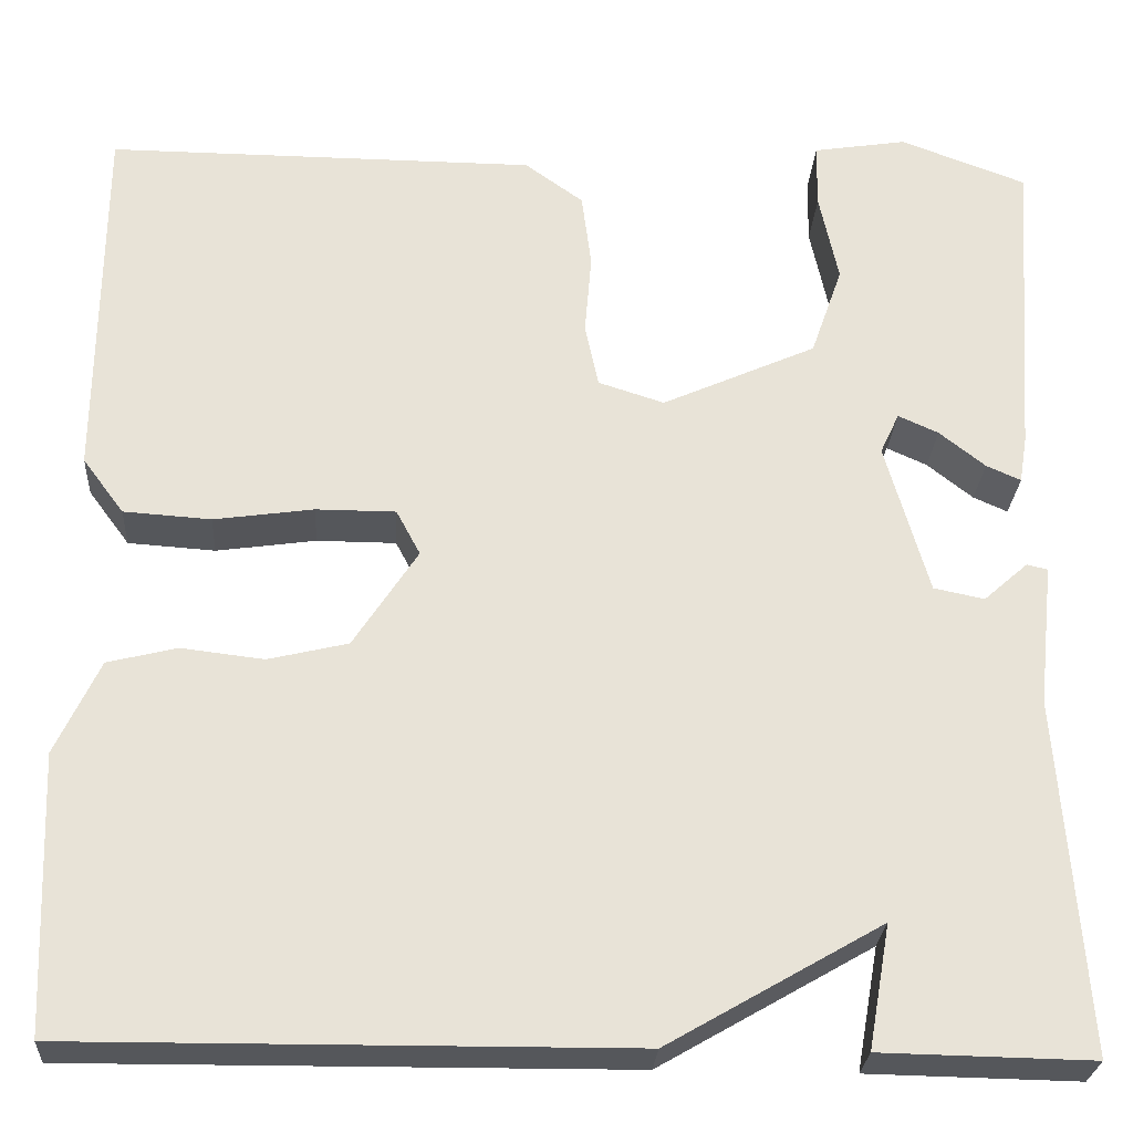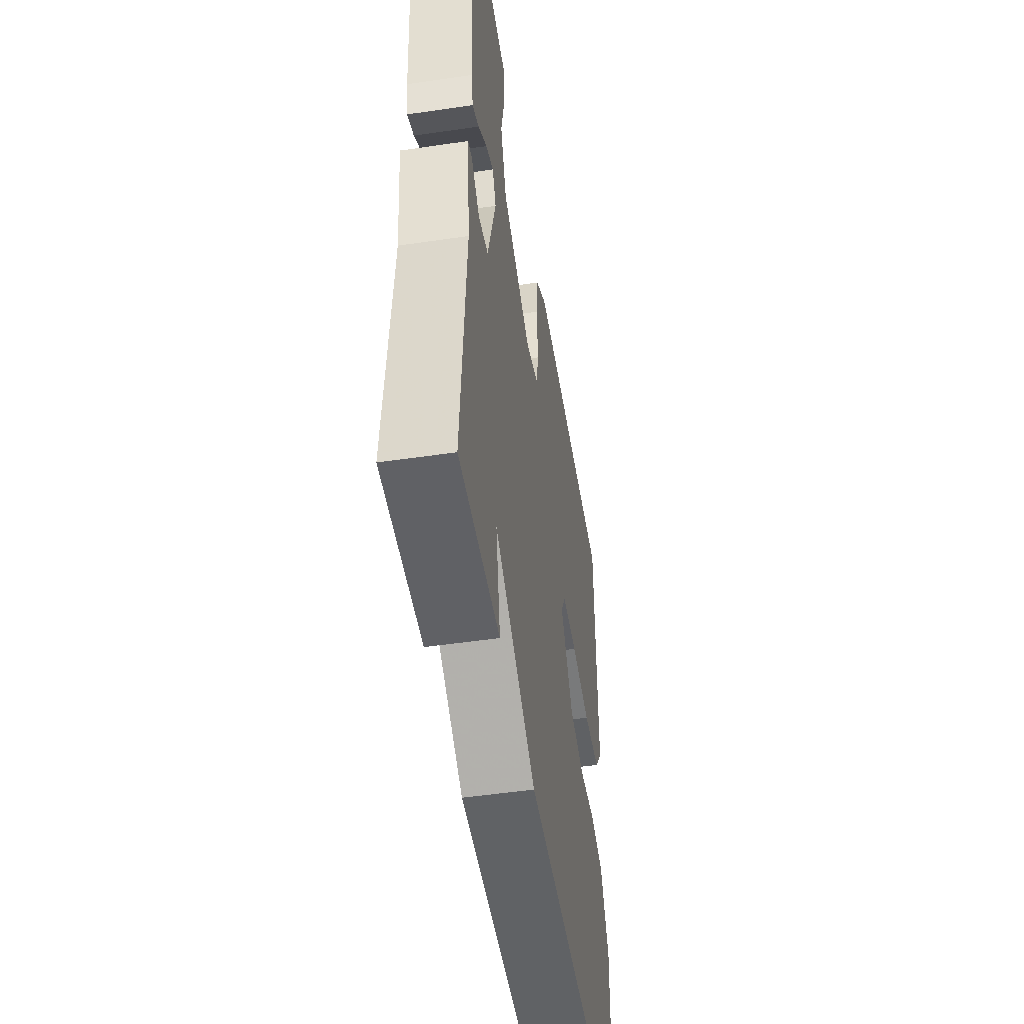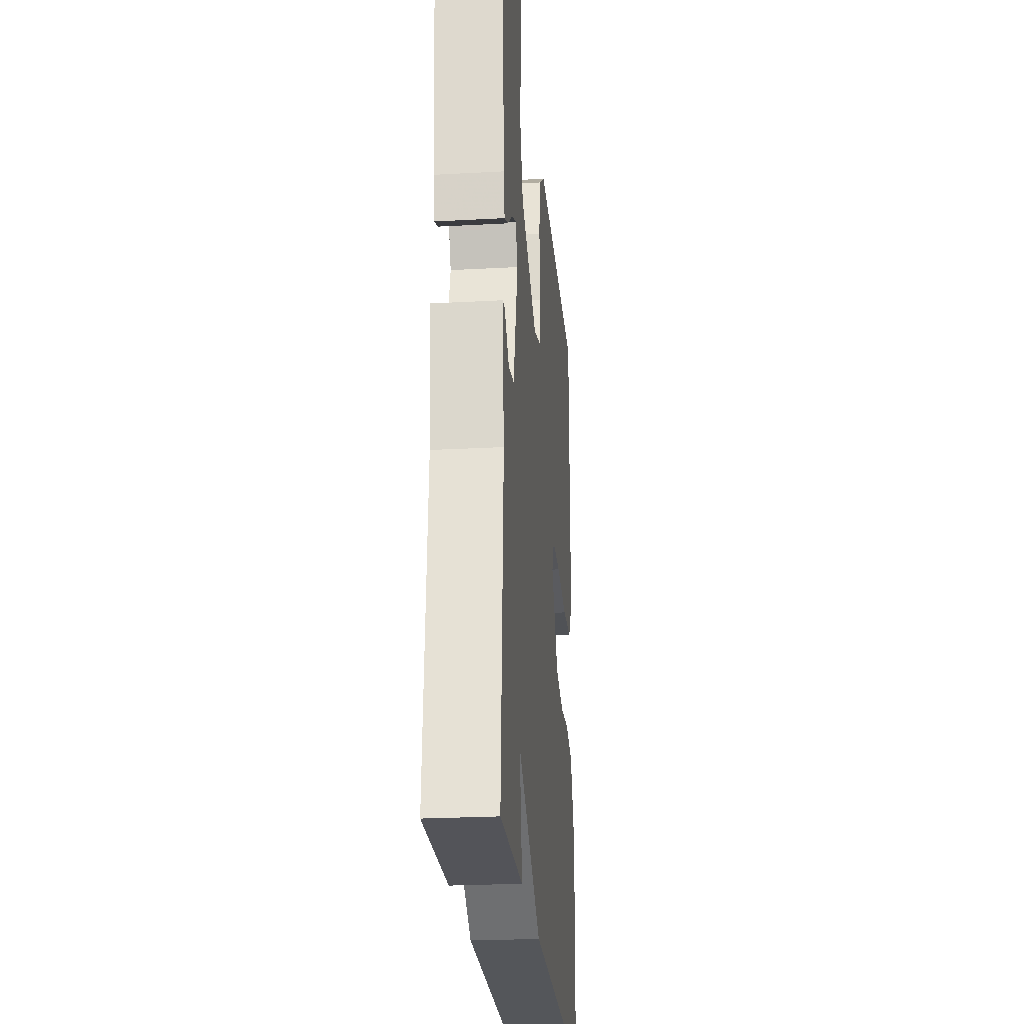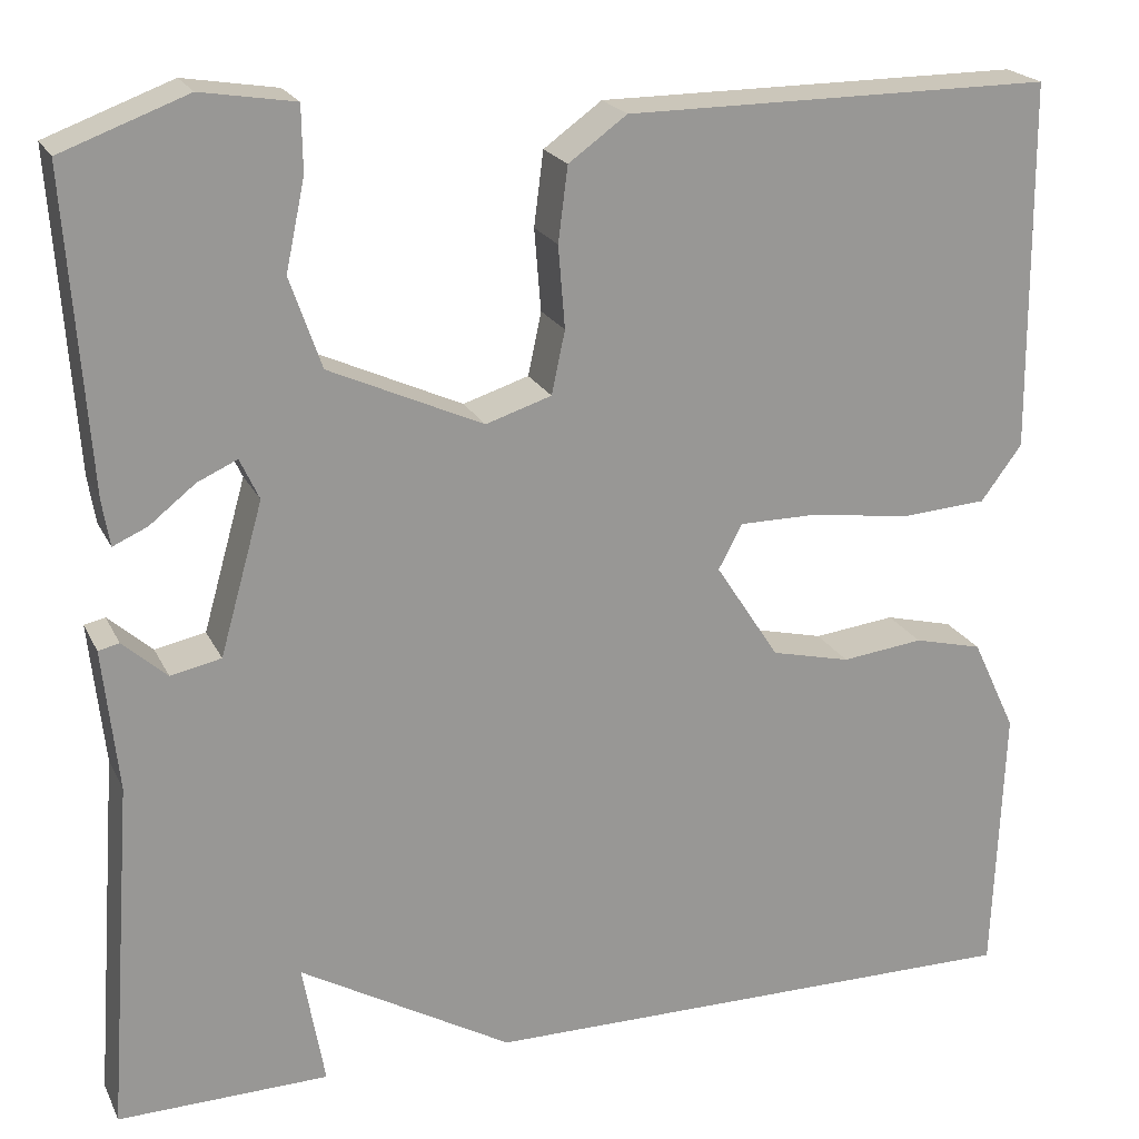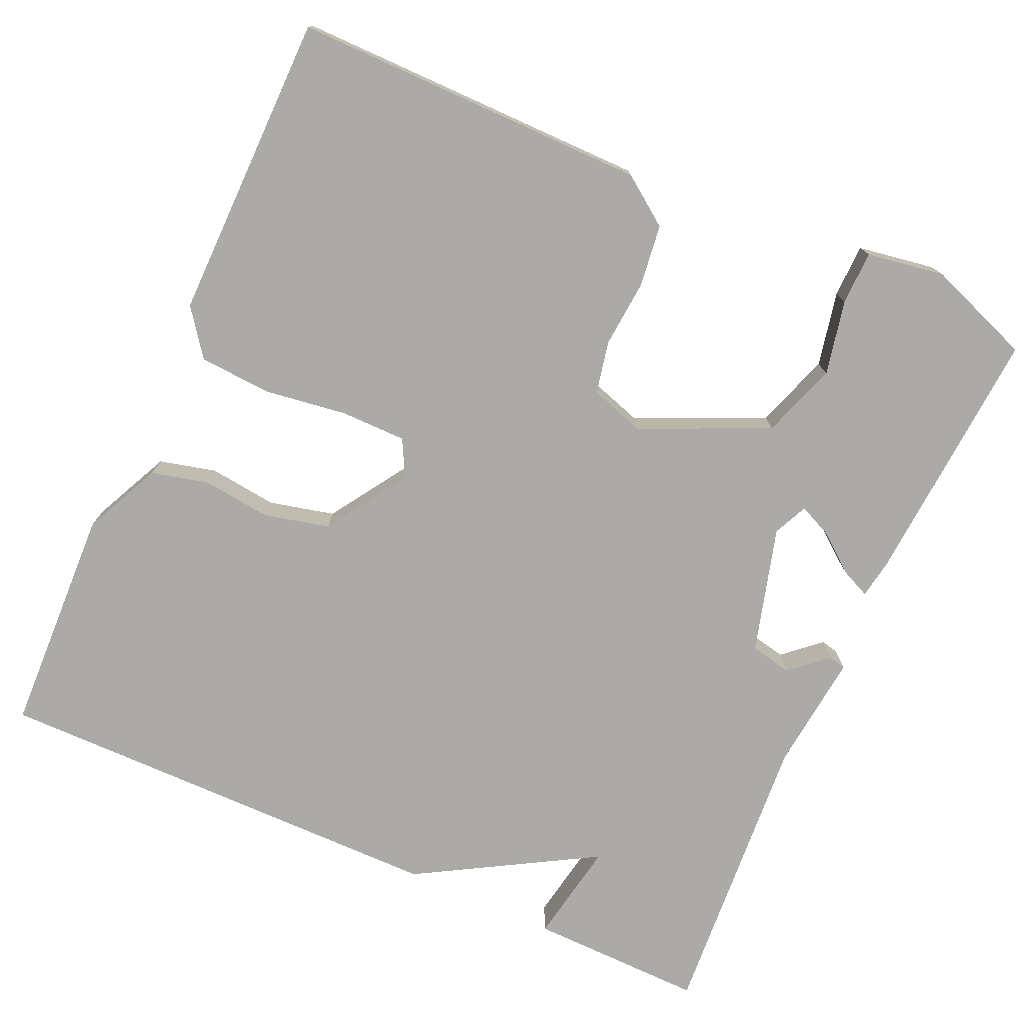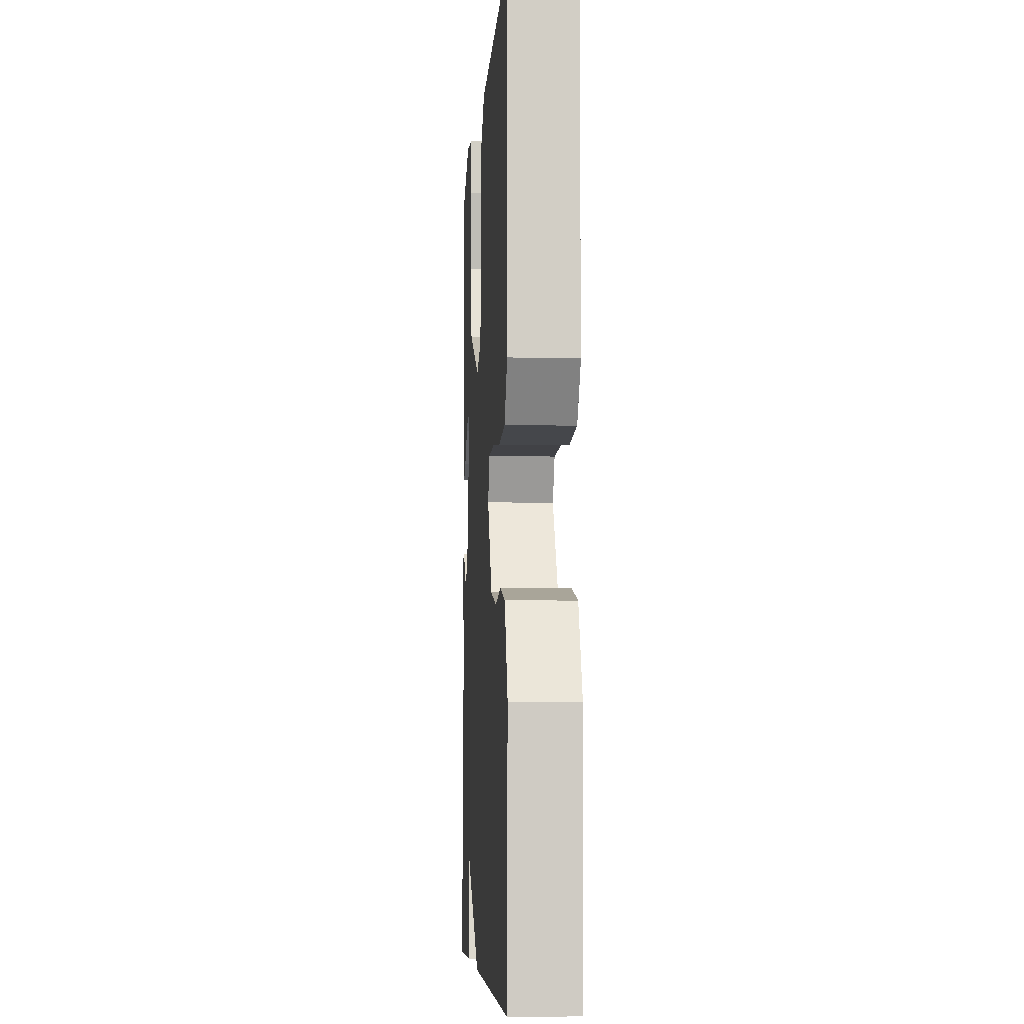
<metadata>
{"format":"obj","ext":"obj","renderer":"f3d","projection":"perspective","resolution":1024,"background":"white","views":[{"elev":-26.8,"azim":-3.6,"up":"+Z"},{"elev":-50.1,"azim":99.2,"up":"+Z"},{"elev":-24.8,"azim":95.1,"up":"+Z"},{"elev":21.1,"azim":159.9,"up":"+Z"},{"elev":-76.0,"azim":-24.2,"up":"+Y"},{"elev":-6.7,"azim":-93.5,"up":"+Z"}]}
</metadata>
<code>
v -0.5 0.07 -0.5
v -0.511 0.07 -0.212
v -0.465 0.07 -0.114
v -0.393 0.07 -0.096
v -0.307 0.07 -0.106
v -0.224 0.07 -0.086
v -0.157 0.07 0.017
v -0.182 0.07 0.064
v -0.265 0.07 0.064
v -0.369 0.07 0.049
v -0.46 0.07 0.055
v -0.503 0.07 0.113
v -0.5 0.07 0.5
v -0.052 0.07 0.499
v 0.009 0.07 0.455
v 0.019 0.07 0.377
v 0.012 0.07 0.291
v 0.026 0.07 0.225
v 0.095 0.07 0.203
v 0.256 0.07 0.276
v 0.289 0.07 0.371
v 0.269 0.07 0.465
v 0.27 0.07 0.533
v 0.368 0.07 0.549
v 0.5 0.07 0.5
v 0.477 0.07 0.172
v 0.469 0.07 0.123
v 0.433 0.07 0.139
v 0.385 0.07 0.177
v 0.343 0.07 0.196
v 0.323 0.07 0.153
v 0.368 0.07 -0.006
v 0.421 0.07 -0.017
v 0.467 0.07 0.024
v 0.489 0.07 0.019
v 0.473 0.07 -0.13
v 0.5 0.07 -0.5
v 0.279 0.07 -0.496
v 0.302 0.07 -0.367
v 0.079 0.07 -0.496
v -0.5 0 -0.5
v -0.511 0 -0.212
v -0.465 0 -0.114
v -0.393 0 -0.096
v -0.307 0 -0.106
v -0.224 0 -0.086
v -0.157 0 0.017
v -0.182 0 0.064
v -0.265 0 0.064
v -0.369 0 0.049
v -0.46 0 0.055
v -0.503 0 0.113
v -0.5 0 0.5
v -0.052 0 0.499
v 0.009 0 0.455
v 0.019 0 0.377
v 0.012 0 0.291
v 0.026 0 0.225
v 0.095 0 0.203
v 0.256 0 0.276
v 0.289 0 0.371
v 0.269 0 0.465
v 0.27 0 0.533
v 0.368 0 0.549
v 0.5 0 0.5
v 0.477 0 0.172
v 0.469 0 0.123
v 0.433 0 0.139
v 0.385 0 0.177
v 0.343 0 0.196
v 0.323 0 0.153
v 0.368 0 -0.006
v 0.421 0 -0.017
v 0.467 0 0.024
v 0.489 0 0.019
v 0.473 0 -0.13
v 0.5 0 -0.5
v 0.279 0 -0.496
v 0.302 0 -0.367
v 0.079 0 -0.496
f 3 4 5
f 2 3 5
f 1 2 5
f 40 1 5
f 39 40 5
f 36 37 38 39
f 35 36 39
f 34 35 39
f 33 34 39
f 39 5 6
f 33 39 6
f 32 33 6
f 31 32 6 7
f 30 31 7 8
f 27 28 29
f 26 27 29
f 25 26 29
f 24 25 29
f 23 24 29
f 22 23 29
f 21 22 29
f 20 21 29 30
f 19 20 30 8
f 15 16 17
f 14 15 17
f 13 14 17
f 12 13 17
f 11 12 17
f 10 11 17
f 9 10 17
f 9 17 18
f 8 9 18 19
f 45 44 43
f 45 43 42
f 45 42 41
f 45 41 80
f 45 80 79
f 79 78 77 76
f 79 76 75
f 79 75 74
f 79 74 73
f 46 45 79
f 46 79 73
f 46 73 72
f 47 46 72 71
f 48 47 71 70
f 69 68 67
f 69 67 66
f 69 66 65
f 69 65 64
f 69 64 63
f 69 63 62
f 69 62 61
f 70 69 61 60
f 48 70 60 59
f 57 56 55
f 57 55 54
f 57 54 53
f 57 53 52
f 57 52 51
f 57 51 50
f 57 50 49
f 58 57 49
f 59 58 49 48
f 1 41 42 2
f 2 42 43 3
f 3 43 44 4
f 4 44 45 5
f 5 45 46 6
f 6 46 47 7
f 7 47 48 8
f 8 48 49 9
f 9 49 50 10
f 10 50 51 11
f 11 51 52 12
f 12 52 53 13
f 13 53 54 14
f 14 54 55 15
f 15 55 56 16
f 16 56 57 17
f 17 57 58 18
f 18 58 59 19
f 19 59 60 20
f 20 60 61 21
f 21 61 62 22
f 22 62 63 23
f 23 63 64 24
f 24 64 65 25
f 25 65 66 26
f 26 66 67 27
f 27 67 68 28
f 28 68 69 29
f 29 69 70 30
f 30 70 71 31
f 31 71 72 32
f 32 72 73 33
f 33 73 74 34
f 34 74 75 35
f 35 75 76 36
f 36 76 77 37
f 37 77 78 38
f 38 78 79 39
f 39 79 80 40
f 40 80 41 1

</code>
